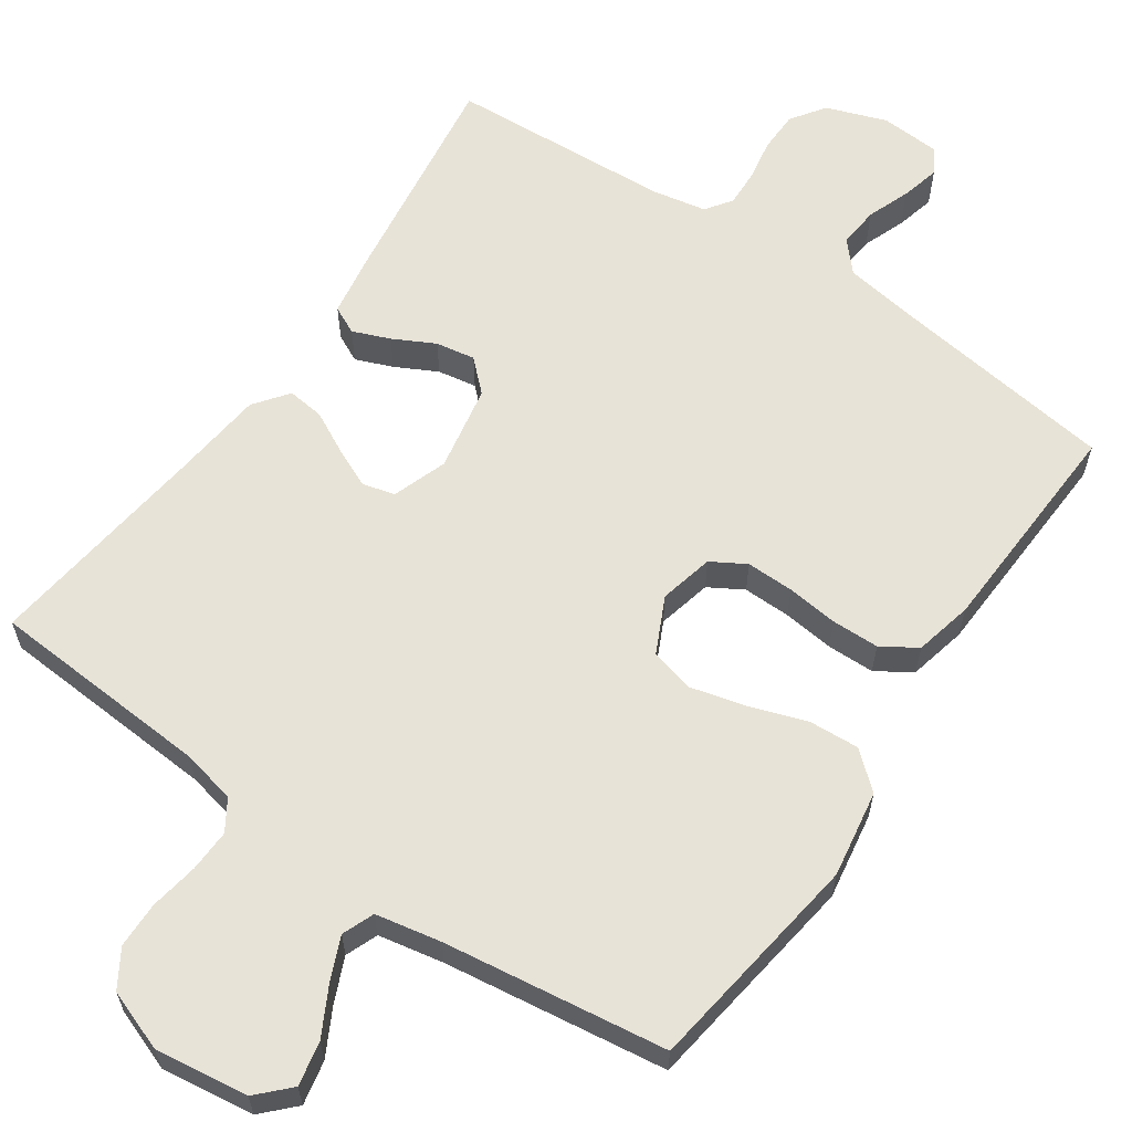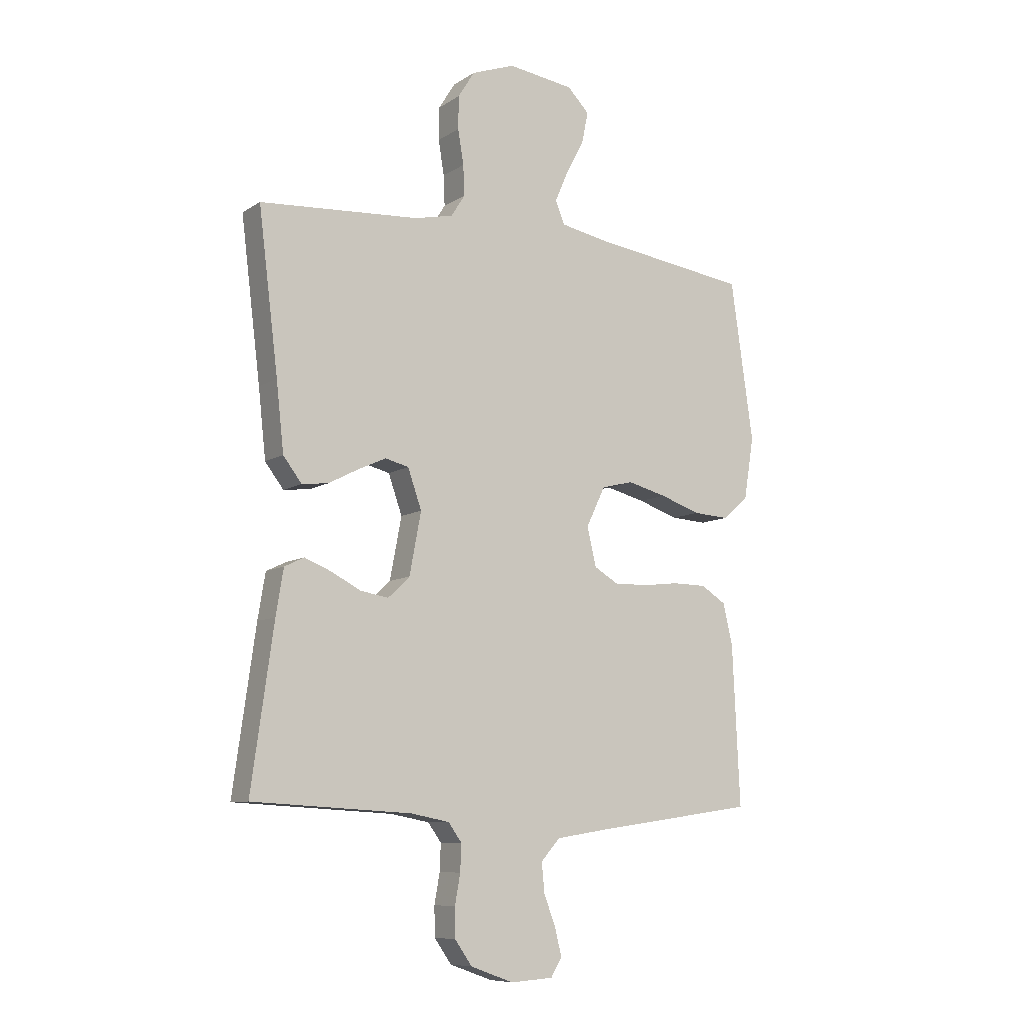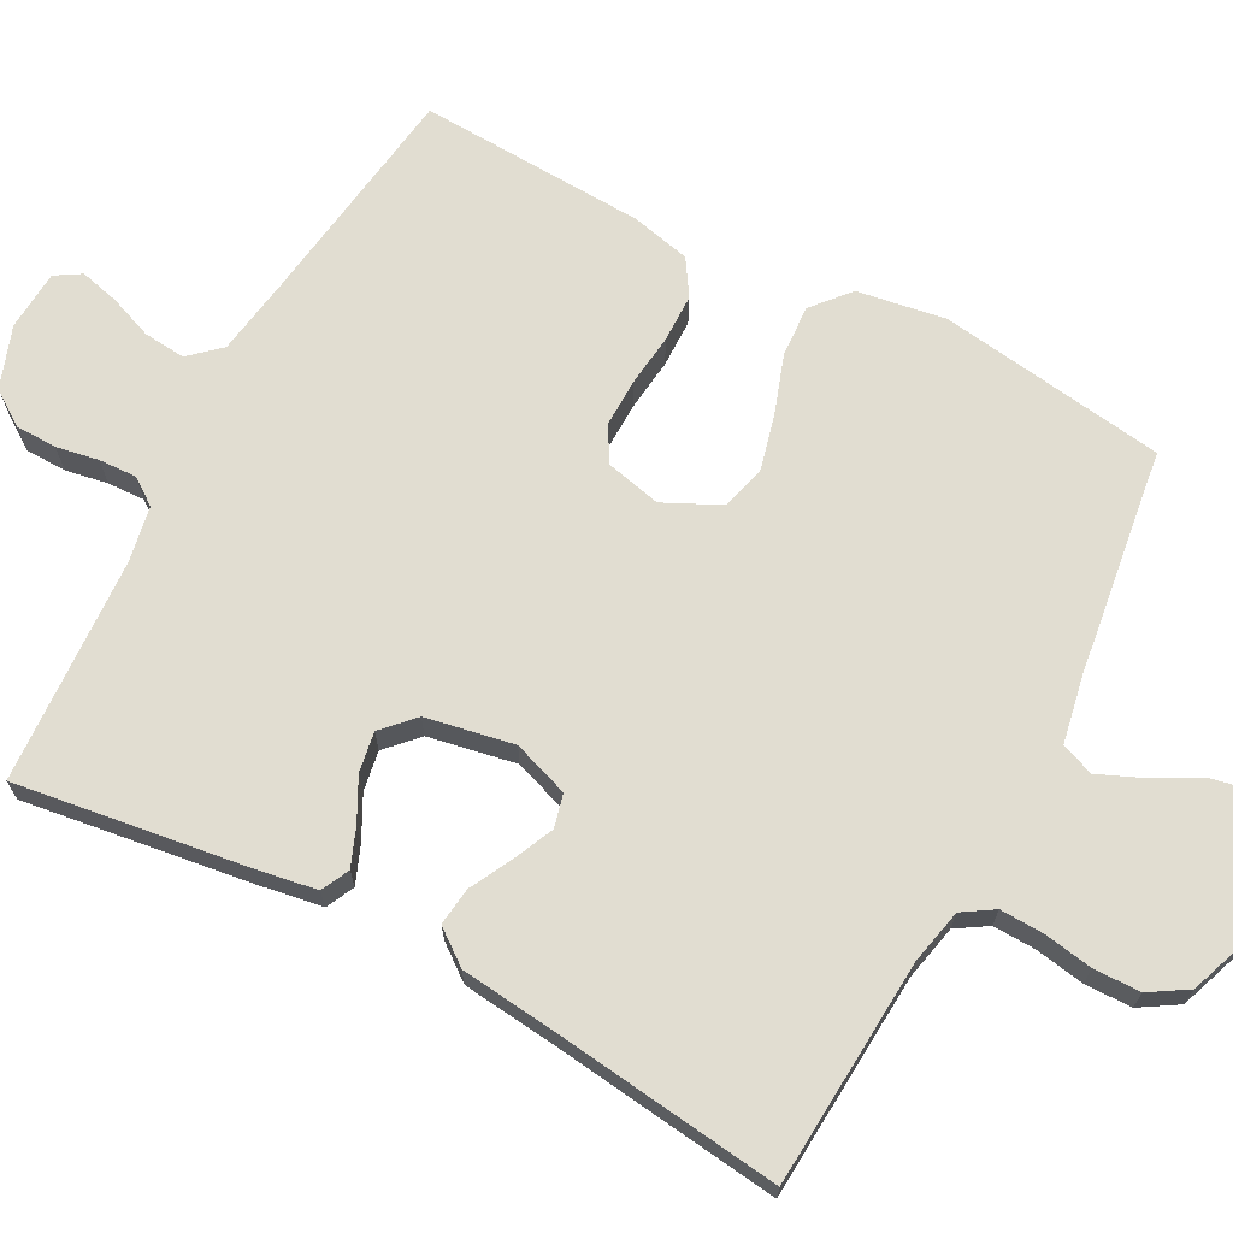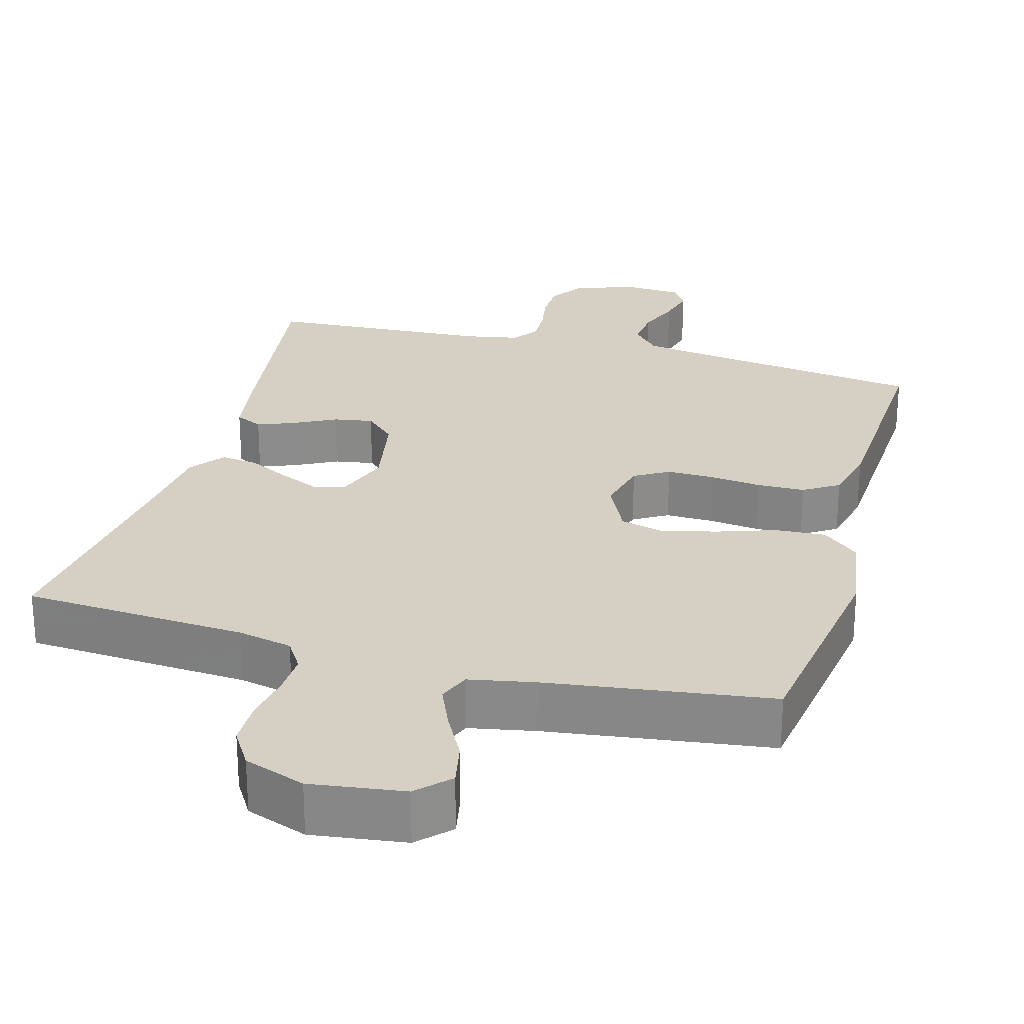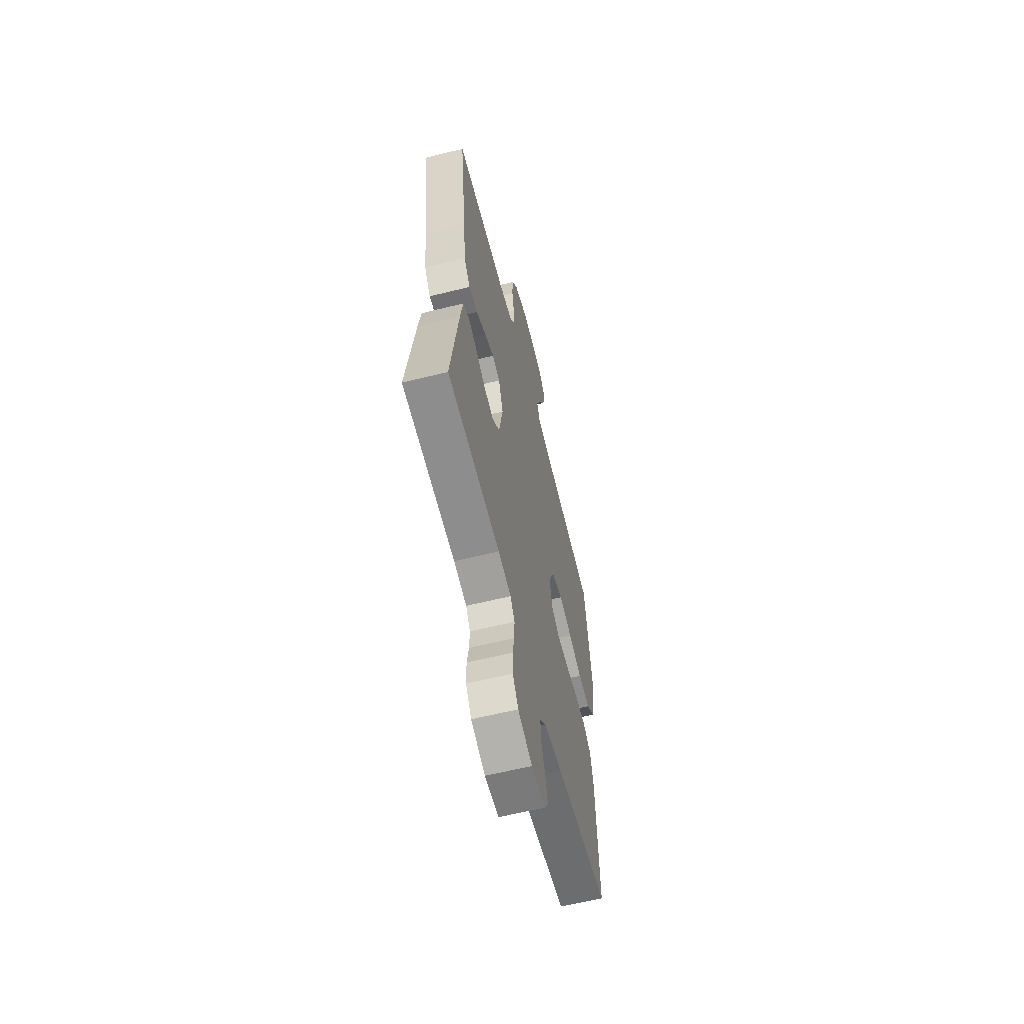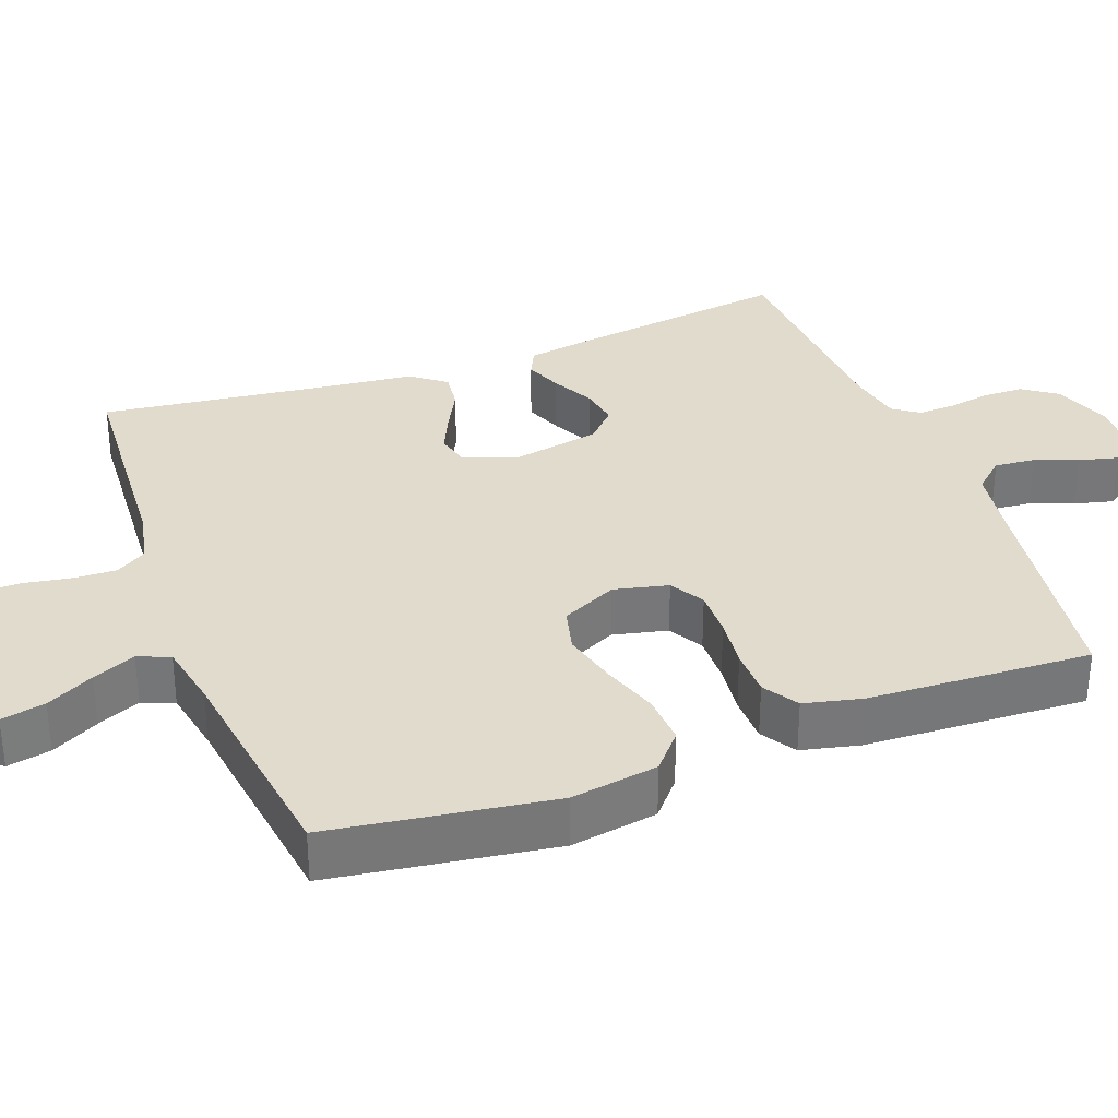
<metadata>
{"format":"obj","ext":"obj","renderer":"f3d","projection":"perspective","resolution":1024,"background":"white","views":[{"elev":61.5,"azim":34.5,"up":"+Y"},{"elev":-8.9,"azim":-31.9,"up":"+Z"},{"elev":68.9,"azim":-62.0,"up":"+Y"},{"elev":26.1,"azim":15.6,"up":"+Y"},{"elev":-61.5,"azim":-75.9,"up":"+Z"},{"elev":33.2,"azim":69.6,"up":"+Y"}]}
</metadata>
<code>
v 0.5 0.07 0.5
v 0.543 0.07 0.2
v 0.524 0.07 0.083
v 0.475 0.07 0.041
v 0.407 0.07 0.045
v 0.331 0.07 0.071
v 0.257 0.07 0.09
v 0.197 0.07 0.075
v 0.161 0.07 0
v 0.178 0.07 -0.073
v 0.224 0.07 -0.1
v 0.288 0.07 -0.099
v 0.357 0.07 -0.091
v 0.421 0.07 -0.092
v 0.468 0.07 -0.122
v 0.486 0.07 -0.2
v 0.5 0.07 -0.5
v 0.2 0.07 -0.542
v 0.097 0.07 -0.558
v 0.061 0.07 -0.598
v 0.066 0.07 -0.653
v 0.088 0.07 -0.711
v 0.101 0.07 -0.763
v 0.08 0.07 -0.797
v 0 0.07 -0.802
v -0.081 0.07 -0.773
v -0.113 0.07 -0.727
v -0.114 0.07 -0.672
v -0.104 0.07 -0.616
v -0.102 0.07 -0.566
v -0.127 0.07 -0.531
v -0.2 0.07 -0.517
v -0.5 0.07 -0.5
v -0.458 0.07 -0.2
v -0.444 0.07 -0.115
v -0.407 0.07 -0.097
v -0.357 0.07 -0.117
v -0.301 0.07 -0.146
v -0.248 0.07 -0.155
v -0.207 0.07 -0.116
v -0.185 0.07 0
v -0.211 0.07 0.074
v -0.255 0.07 0.085
v -0.308 0.07 0.061
v -0.364 0.07 0.032
v -0.414 0.07 0.026
v -0.449 0.07 0.072
v -0.463 0.07 0.2
v -0.5 0.07 0.5
v -0.2 0.07 0.52
v -0.127 0.07 0.536
v -0.101 0.07 0.577
v -0.103 0.07 0.634
v -0.114 0.07 0.699
v -0.113 0.07 0.761
v -0.082 0.07 0.811
v 0 0.07 0.841
v 0.125 0.07 0.824
v 0.166 0.07 0.782
v 0.154 0.07 0.723
v 0.12 0.07 0.659
v 0.095 0.07 0.601
v 0.112 0.07 0.558
v 0.2 0.07 0.541
v 0.5 0 0.5
v 0.543 0 0.2
v 0.524 0 0.083
v 0.475 0 0.041
v 0.407 0 0.045
v 0.331 0 0.071
v 0.257 0 0.09
v 0.197 0 0.075
v 0.161 0 0
v 0.178 0 -0.073
v 0.224 0 -0.1
v 0.288 0 -0.099
v 0.357 0 -0.091
v 0.421 0 -0.092
v 0.468 0 -0.122
v 0.486 0 -0.2
v 0.5 0 -0.5
v 0.2 0 -0.542
v 0.097 0 -0.558
v 0.061 0 -0.598
v 0.066 0 -0.653
v 0.088 0 -0.711
v 0.101 0 -0.763
v 0.08 0 -0.797
v 0 0 -0.802
v -0.081 0 -0.773
v -0.113 0 -0.727
v -0.114 0 -0.672
v -0.104 0 -0.616
v -0.102 0 -0.566
v -0.127 0 -0.531
v -0.2 0 -0.517
v -0.5 0 -0.5
v -0.458 0 -0.2
v -0.444 0 -0.115
v -0.407 0 -0.097
v -0.357 0 -0.117
v -0.301 0 -0.146
v -0.248 0 -0.155
v -0.207 0 -0.116
v -0.185 0 0
v -0.211 0 0.074
v -0.255 0 0.085
v -0.308 0 0.061
v -0.364 0 0.032
v -0.414 0 0.026
v -0.449 0 0.072
v -0.463 0 0.2
v -0.5 0 0.5
v -0.2 0 0.52
v -0.127 0 0.536
v -0.101 0 0.577
v -0.103 0 0.634
v -0.114 0 0.699
v -0.113 0 0.761
v -0.082 0 0.811
v 0 0 0.841
v 0.125 0 0.824
v 0.166 0 0.782
v 0.154 0 0.723
v 0.12 0 0.659
v 0.095 0 0.601
v 0.112 0 0.558
v 0.2 0 0.541
f 58 59 60 61
f 58 61 62
f 57 58 62
f 56 57 62 63
f 53 54 55 56
f 52 53 56 63
f 48 49 50
f 48 50 51
f 47 48 51
f 44 45 46 47
f 43 44 47 51
f 42 43 51 52
f 35 36 37 38
f 33 34 35 38
f 32 33 38 39
f 31 32 39 40
f 26 27 28 29
f 26 29 30
f 25 26 30
f 24 25 30
f 21 22 23 24
f 21 24 30 31
f 15 16 17 18
f 15 18 19
f 12 13 14 15
f 11 12 15 19
f 10 11 19 20
f 3 4 5 6
f 3 6 7
f 64 1 2 3
f 64 3 7
f 63 64 7 8
f 41 42 52 63
f 41 63 8 9
f 20 21 31 40
f 20 40 41
f 9 10 20 41
f 125 124 123 122
f 126 125 122
f 126 122 121
f 127 126 121 120
f 120 119 118 117
f 127 120 117 116
f 114 113 112
f 115 114 112
f 115 112 111
f 111 110 109 108
f 115 111 108 107
f 116 115 107 106
f 102 101 100 99
f 102 99 98 97
f 103 102 97 96
f 104 103 96 95
f 93 92 91 90
f 94 93 90
f 94 90 89
f 94 89 88
f 88 87 86 85
f 95 94 88 85
f 82 81 80 79
f 83 82 79
f 79 78 77 76
f 83 79 76 75
f 84 83 75 74
f 70 69 68 67
f 71 70 67
f 67 66 65 128
f 71 67 128
f 72 71 128 127
f 127 116 106 105
f 73 72 127 105
f 104 95 85 84
f 105 104 84
f 105 84 74 73
f 1 65 66 2
f 2 66 67 3
f 3 67 68 4
f 4 68 69 5
f 5 69 70 6
f 6 70 71 7
f 7 71 72 8
f 8 72 73 9
f 9 73 74 10
f 10 74 75 11
f 11 75 76 12
f 12 76 77 13
f 13 77 78 14
f 14 78 79 15
f 15 79 80 16
f 16 80 81 17
f 17 81 82 18
f 18 82 83 19
f 19 83 84 20
f 20 84 85 21
f 21 85 86 22
f 22 86 87 23
f 23 87 88 24
f 24 88 89 25
f 25 89 90 26
f 26 90 91 27
f 27 91 92 28
f 28 92 93 29
f 29 93 94 30
f 30 94 95 31
f 31 95 96 32
f 32 96 97 33
f 33 97 98 34
f 34 98 99 35
f 35 99 100 36
f 36 100 101 37
f 37 101 102 38
f 38 102 103 39
f 39 103 104 40
f 40 104 105 41
f 41 105 106 42
f 42 106 107 43
f 43 107 108 44
f 44 108 109 45
f 45 109 110 46
f 46 110 111 47
f 47 111 112 48
f 48 112 113 49
f 49 113 114 50
f 50 114 115 51
f 51 115 116 52
f 52 116 117 53
f 53 117 118 54
f 54 118 119 55
f 55 119 120 56
f 56 120 121 57
f 57 121 122 58
f 58 122 123 59
f 59 123 124 60
f 60 124 125 61
f 61 125 126 62
f 62 126 127 63
f 63 127 128 64
f 64 128 65 1

</code>
